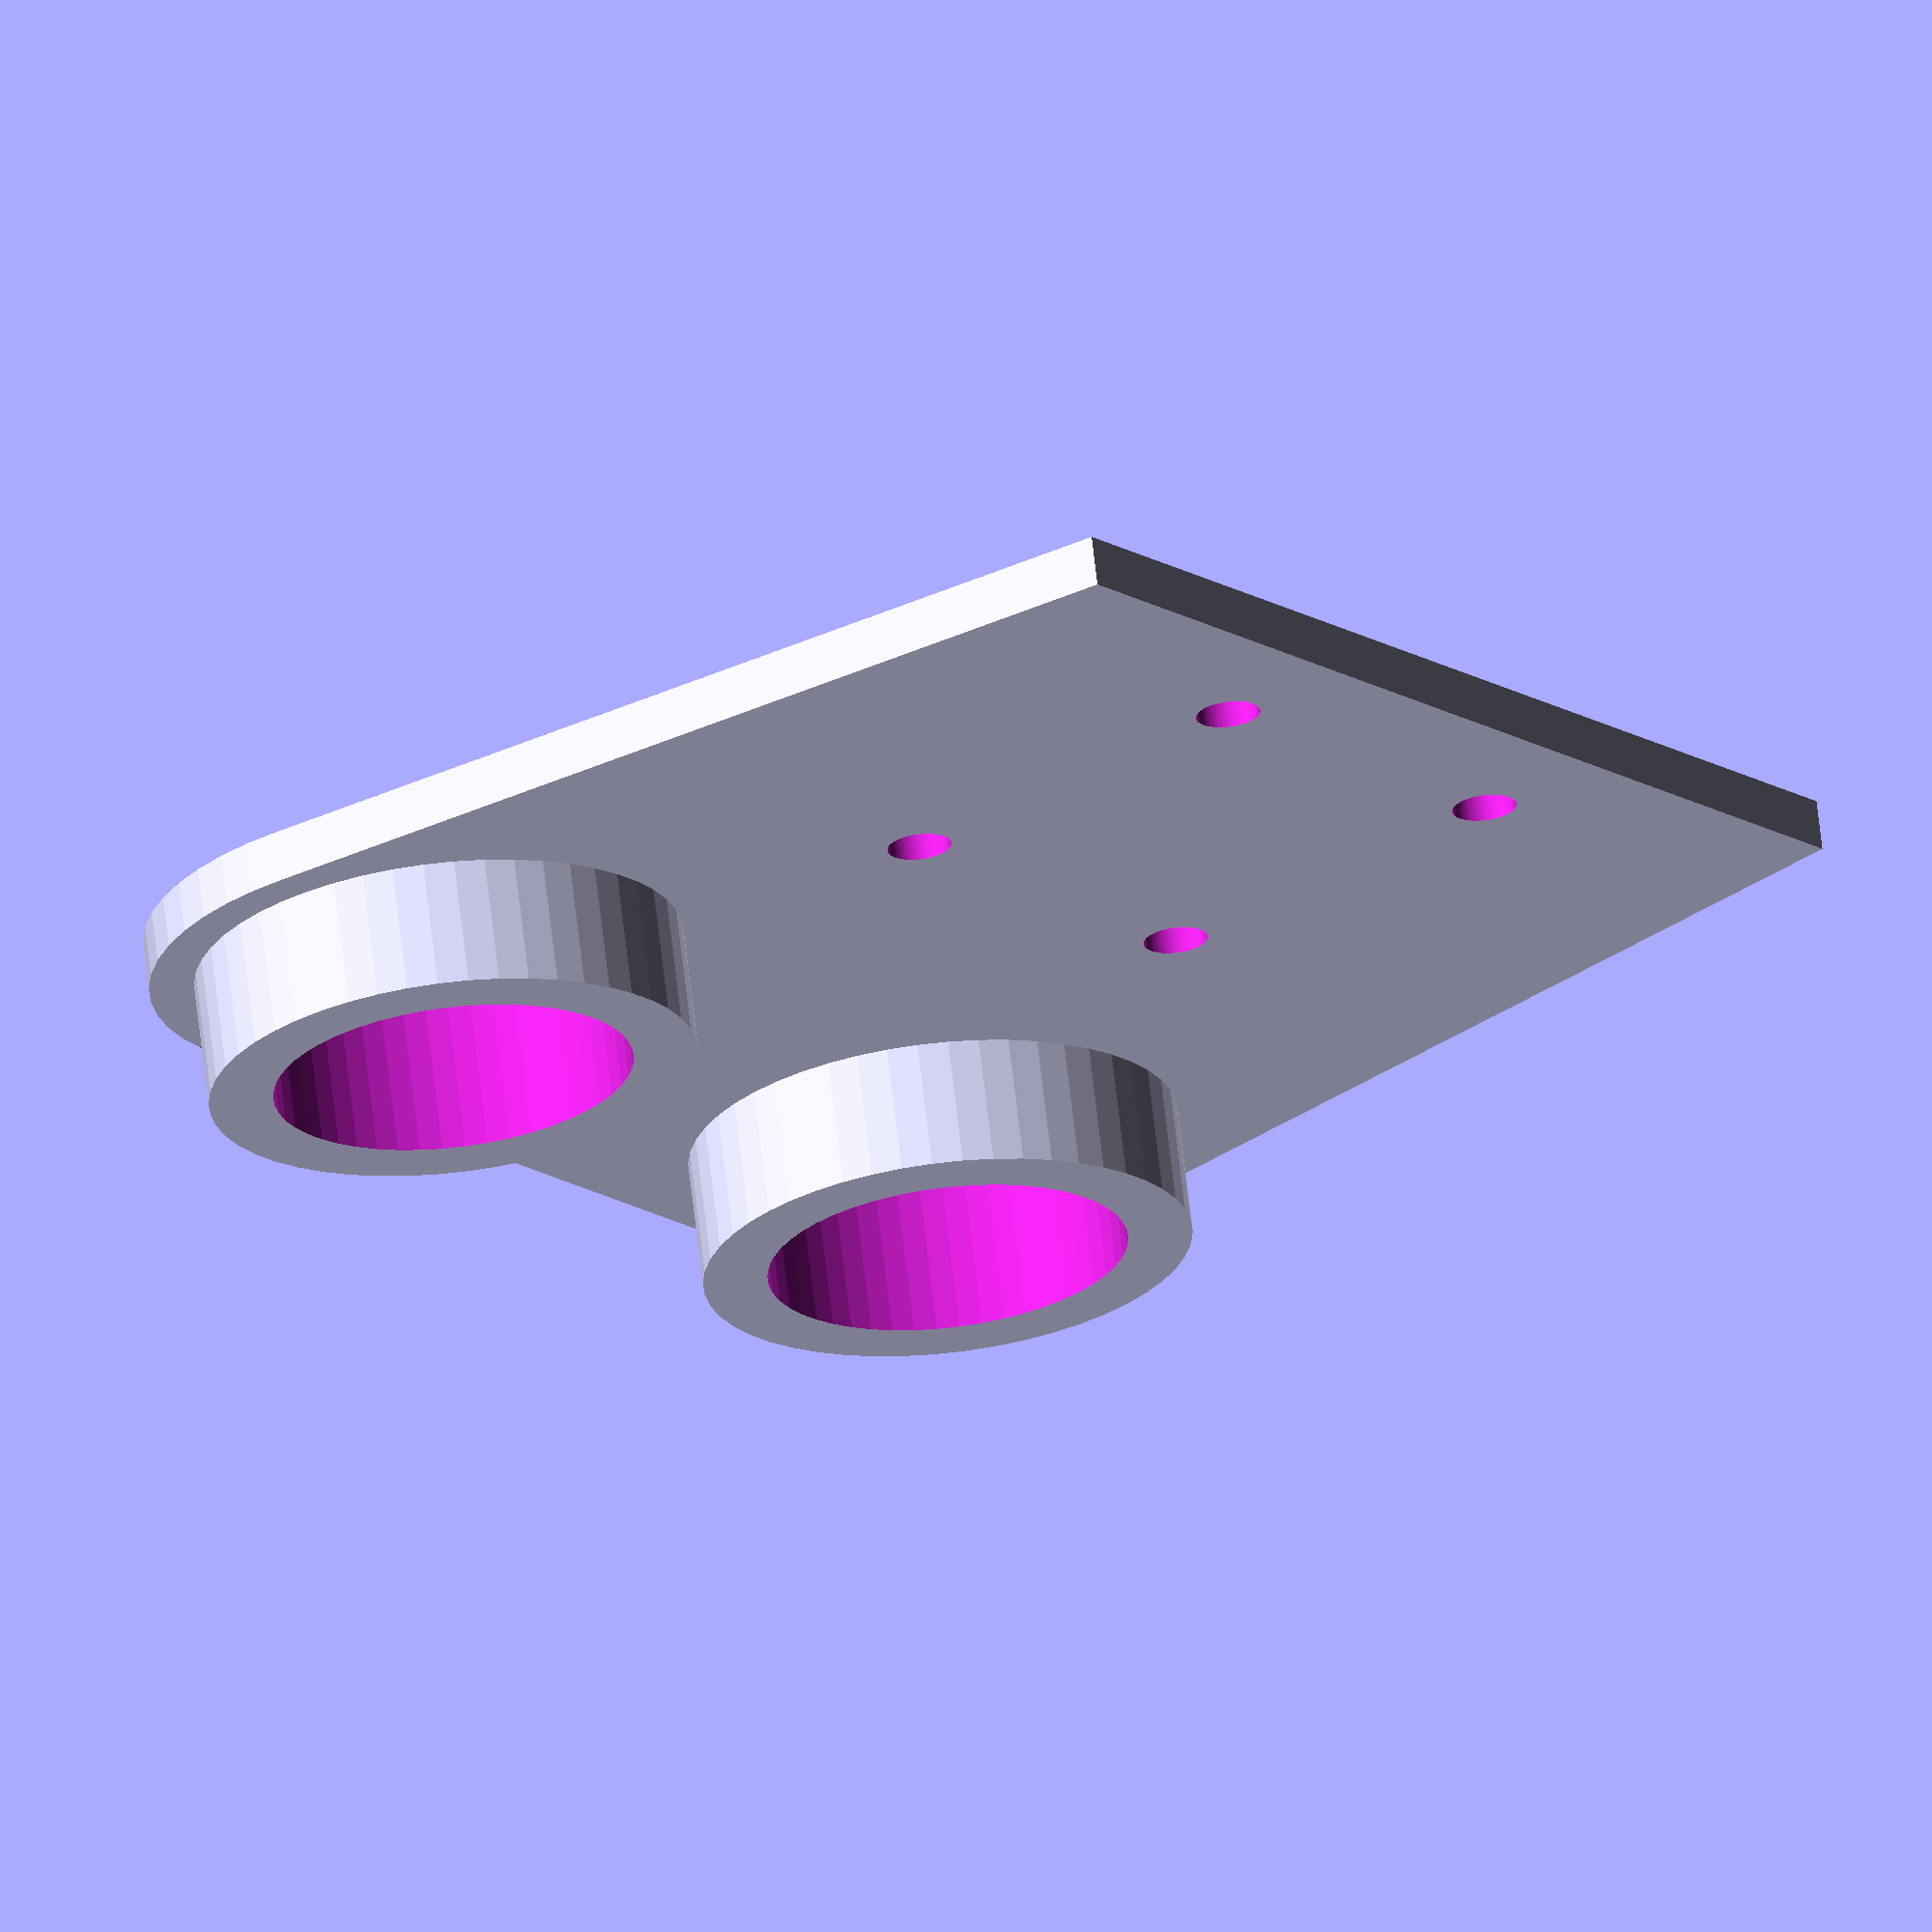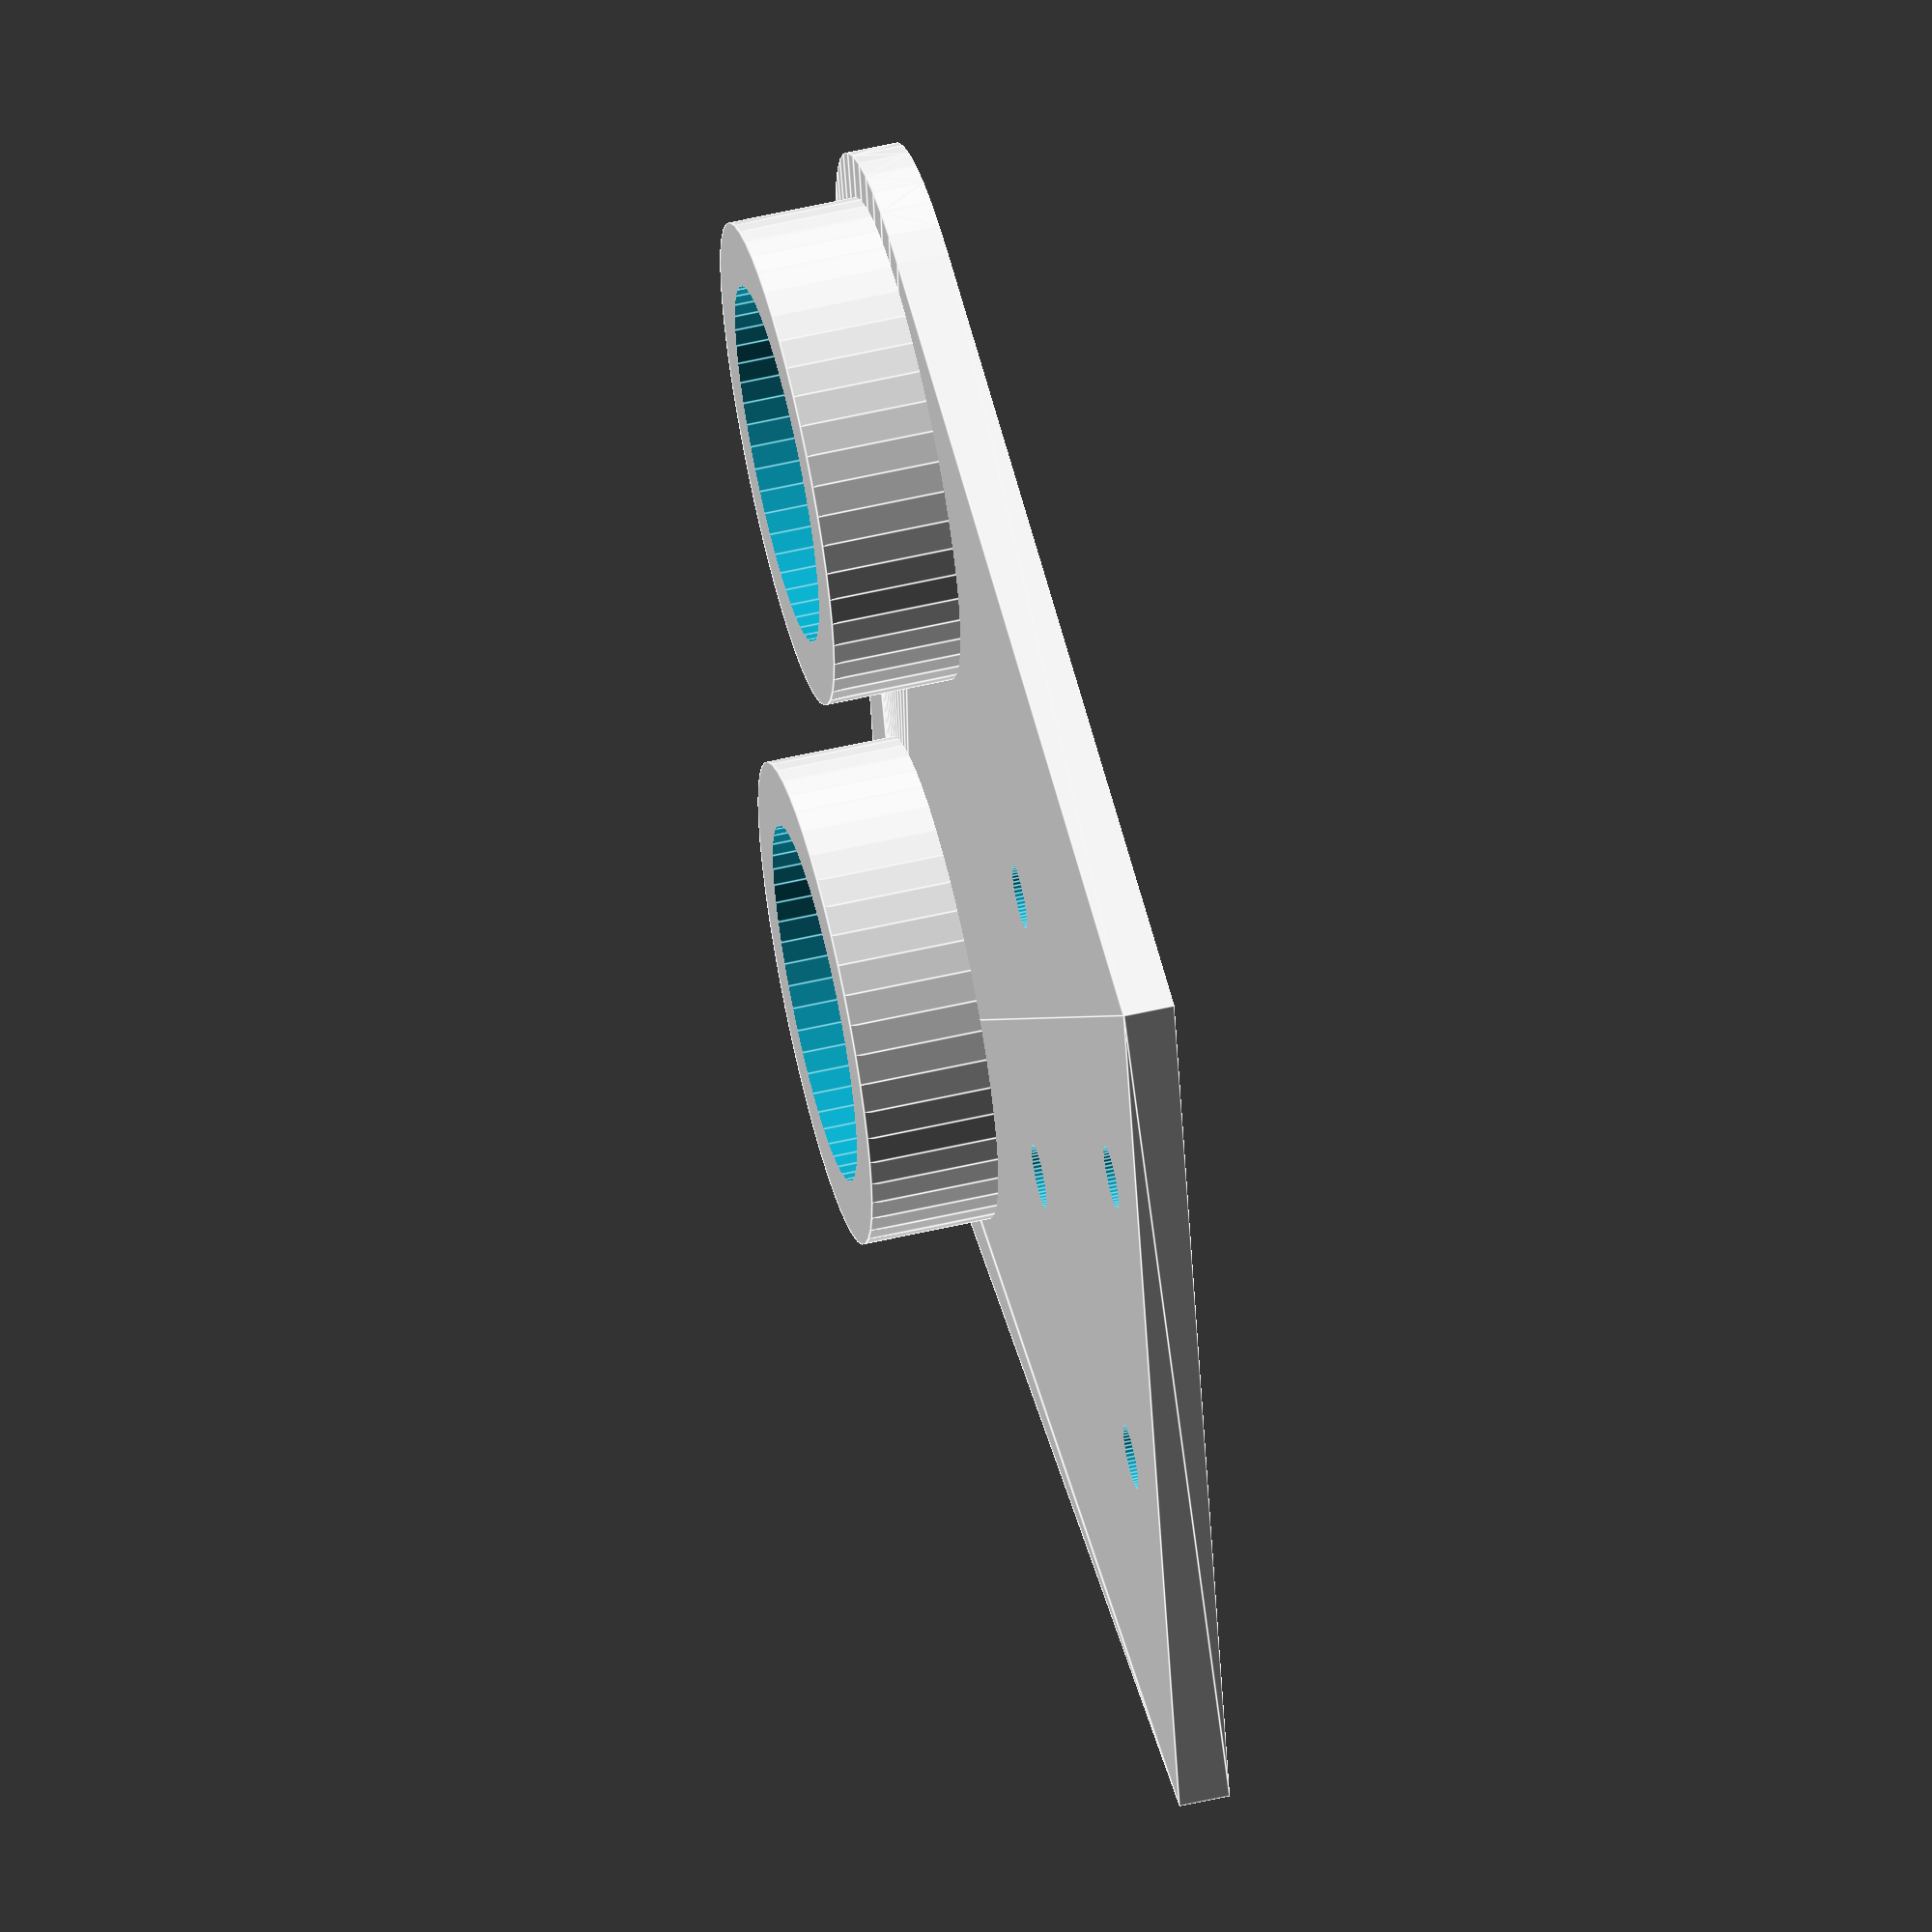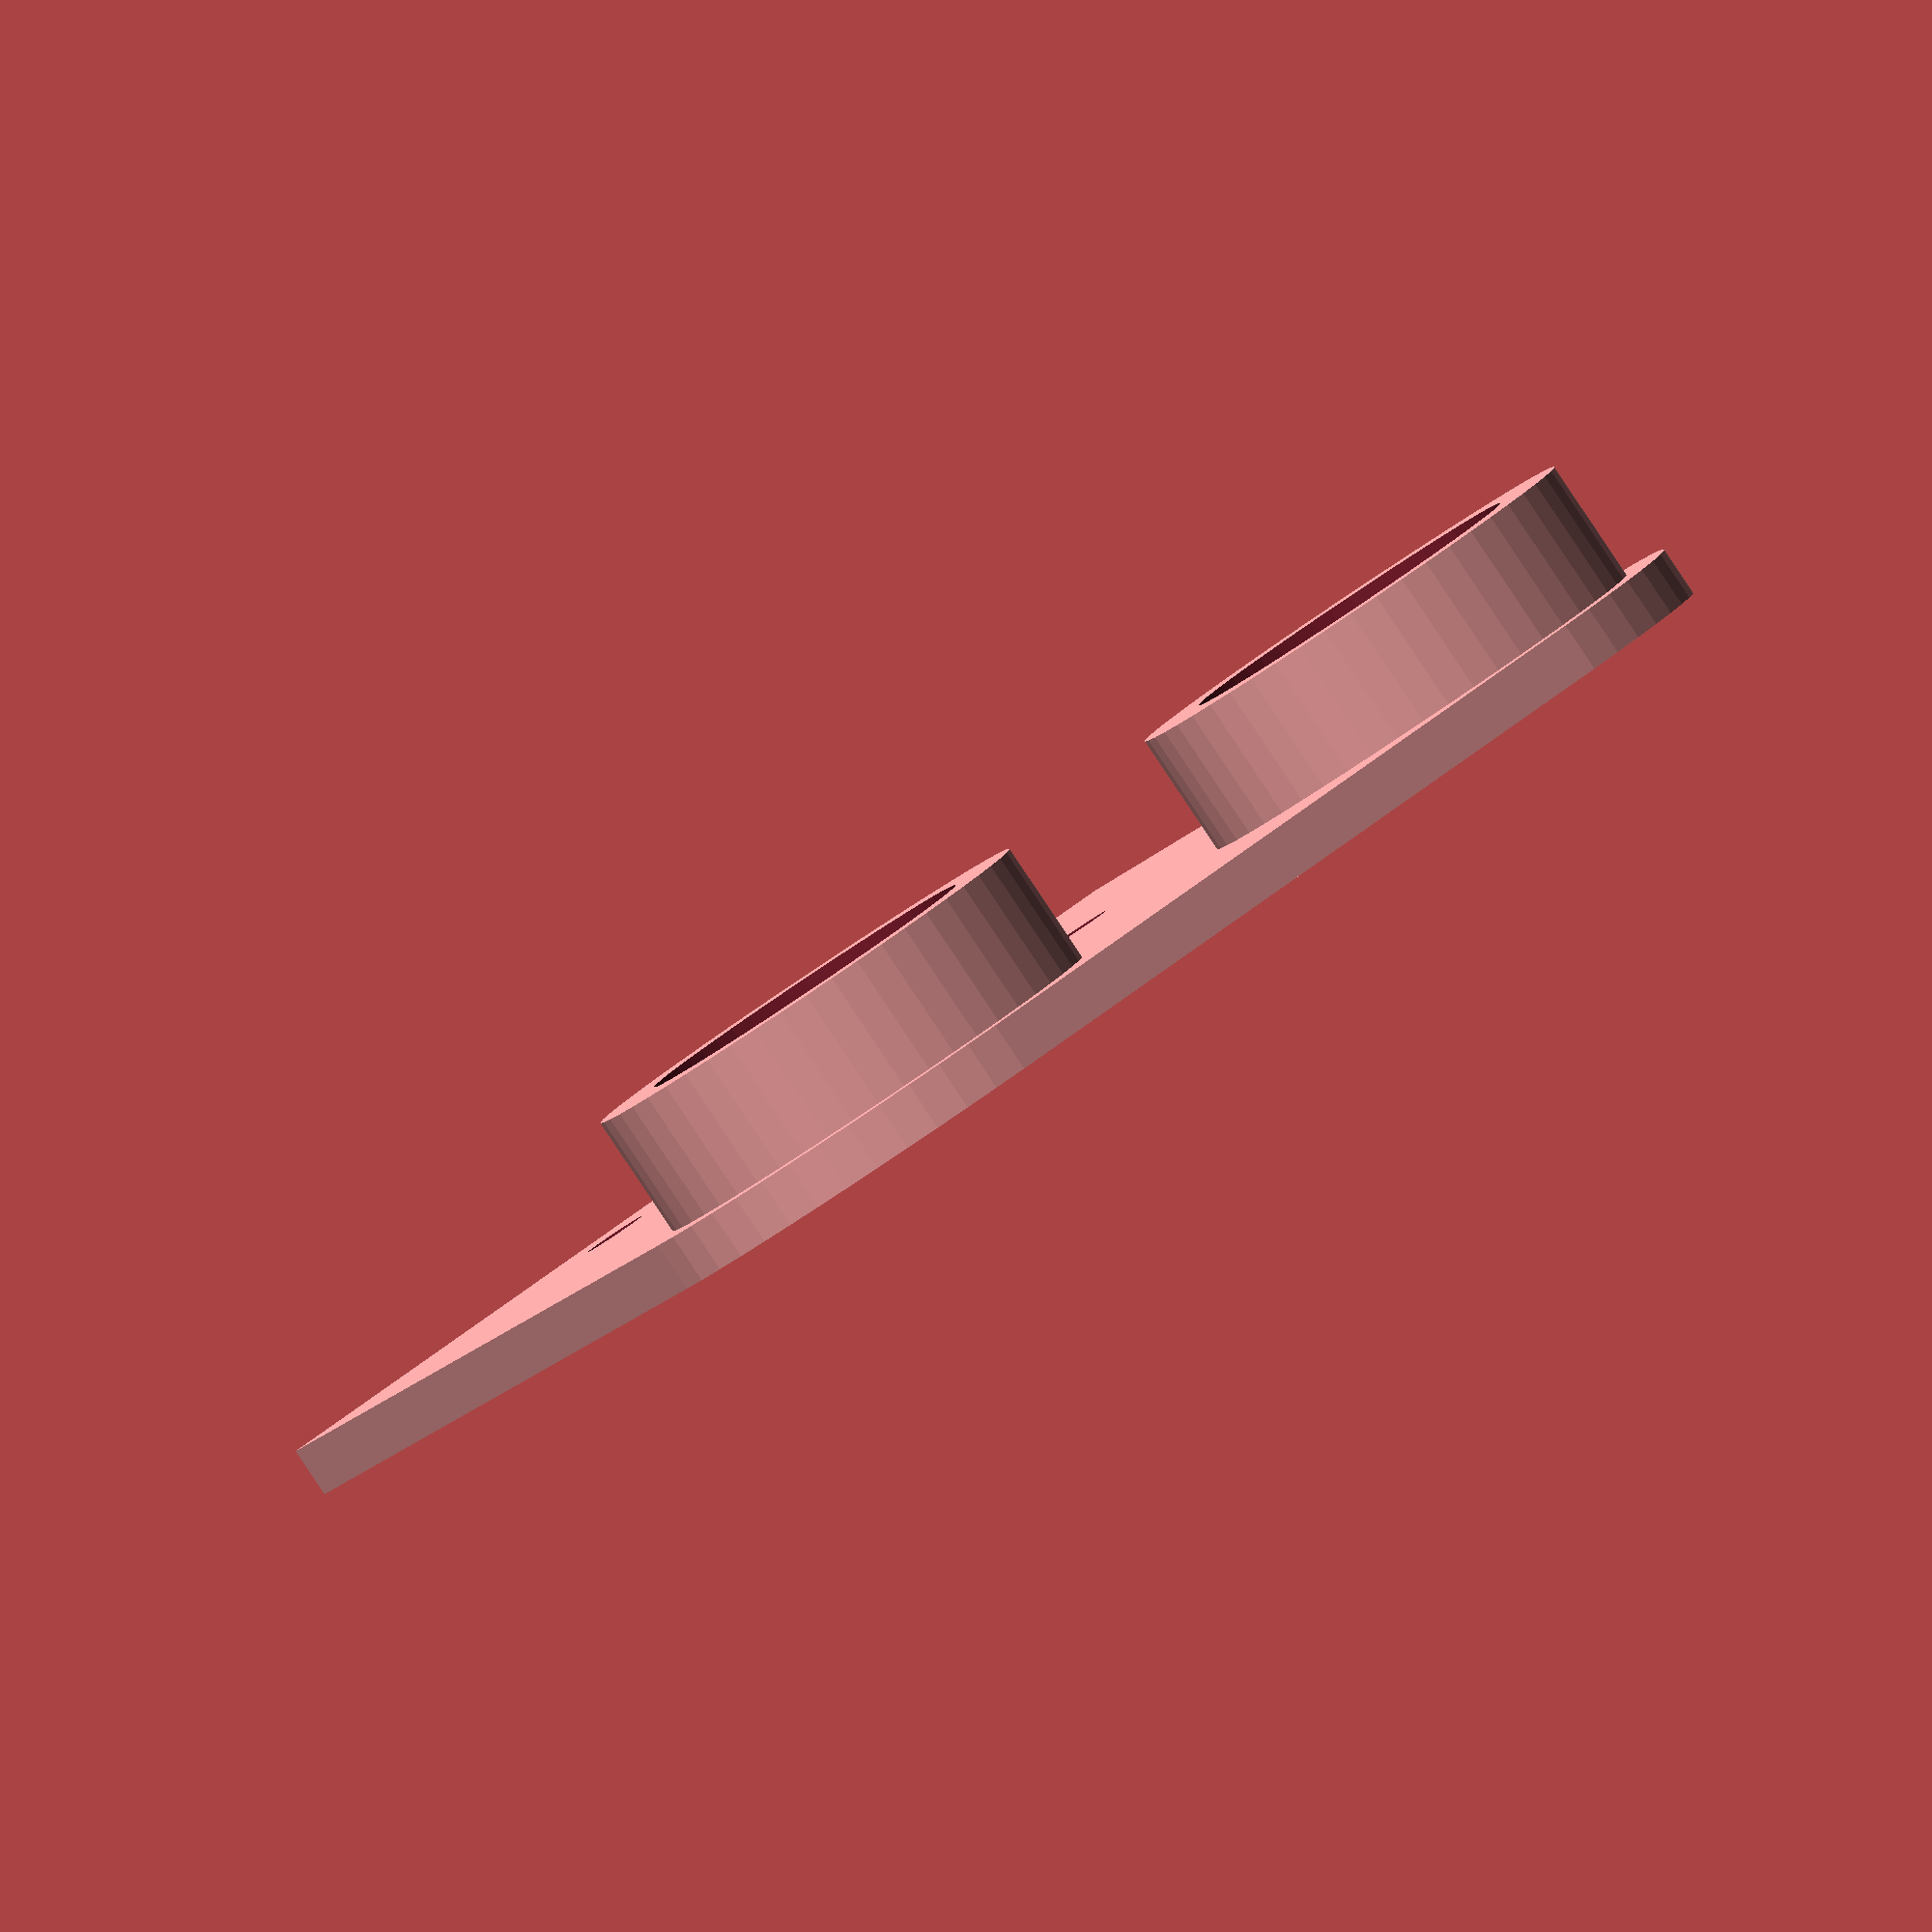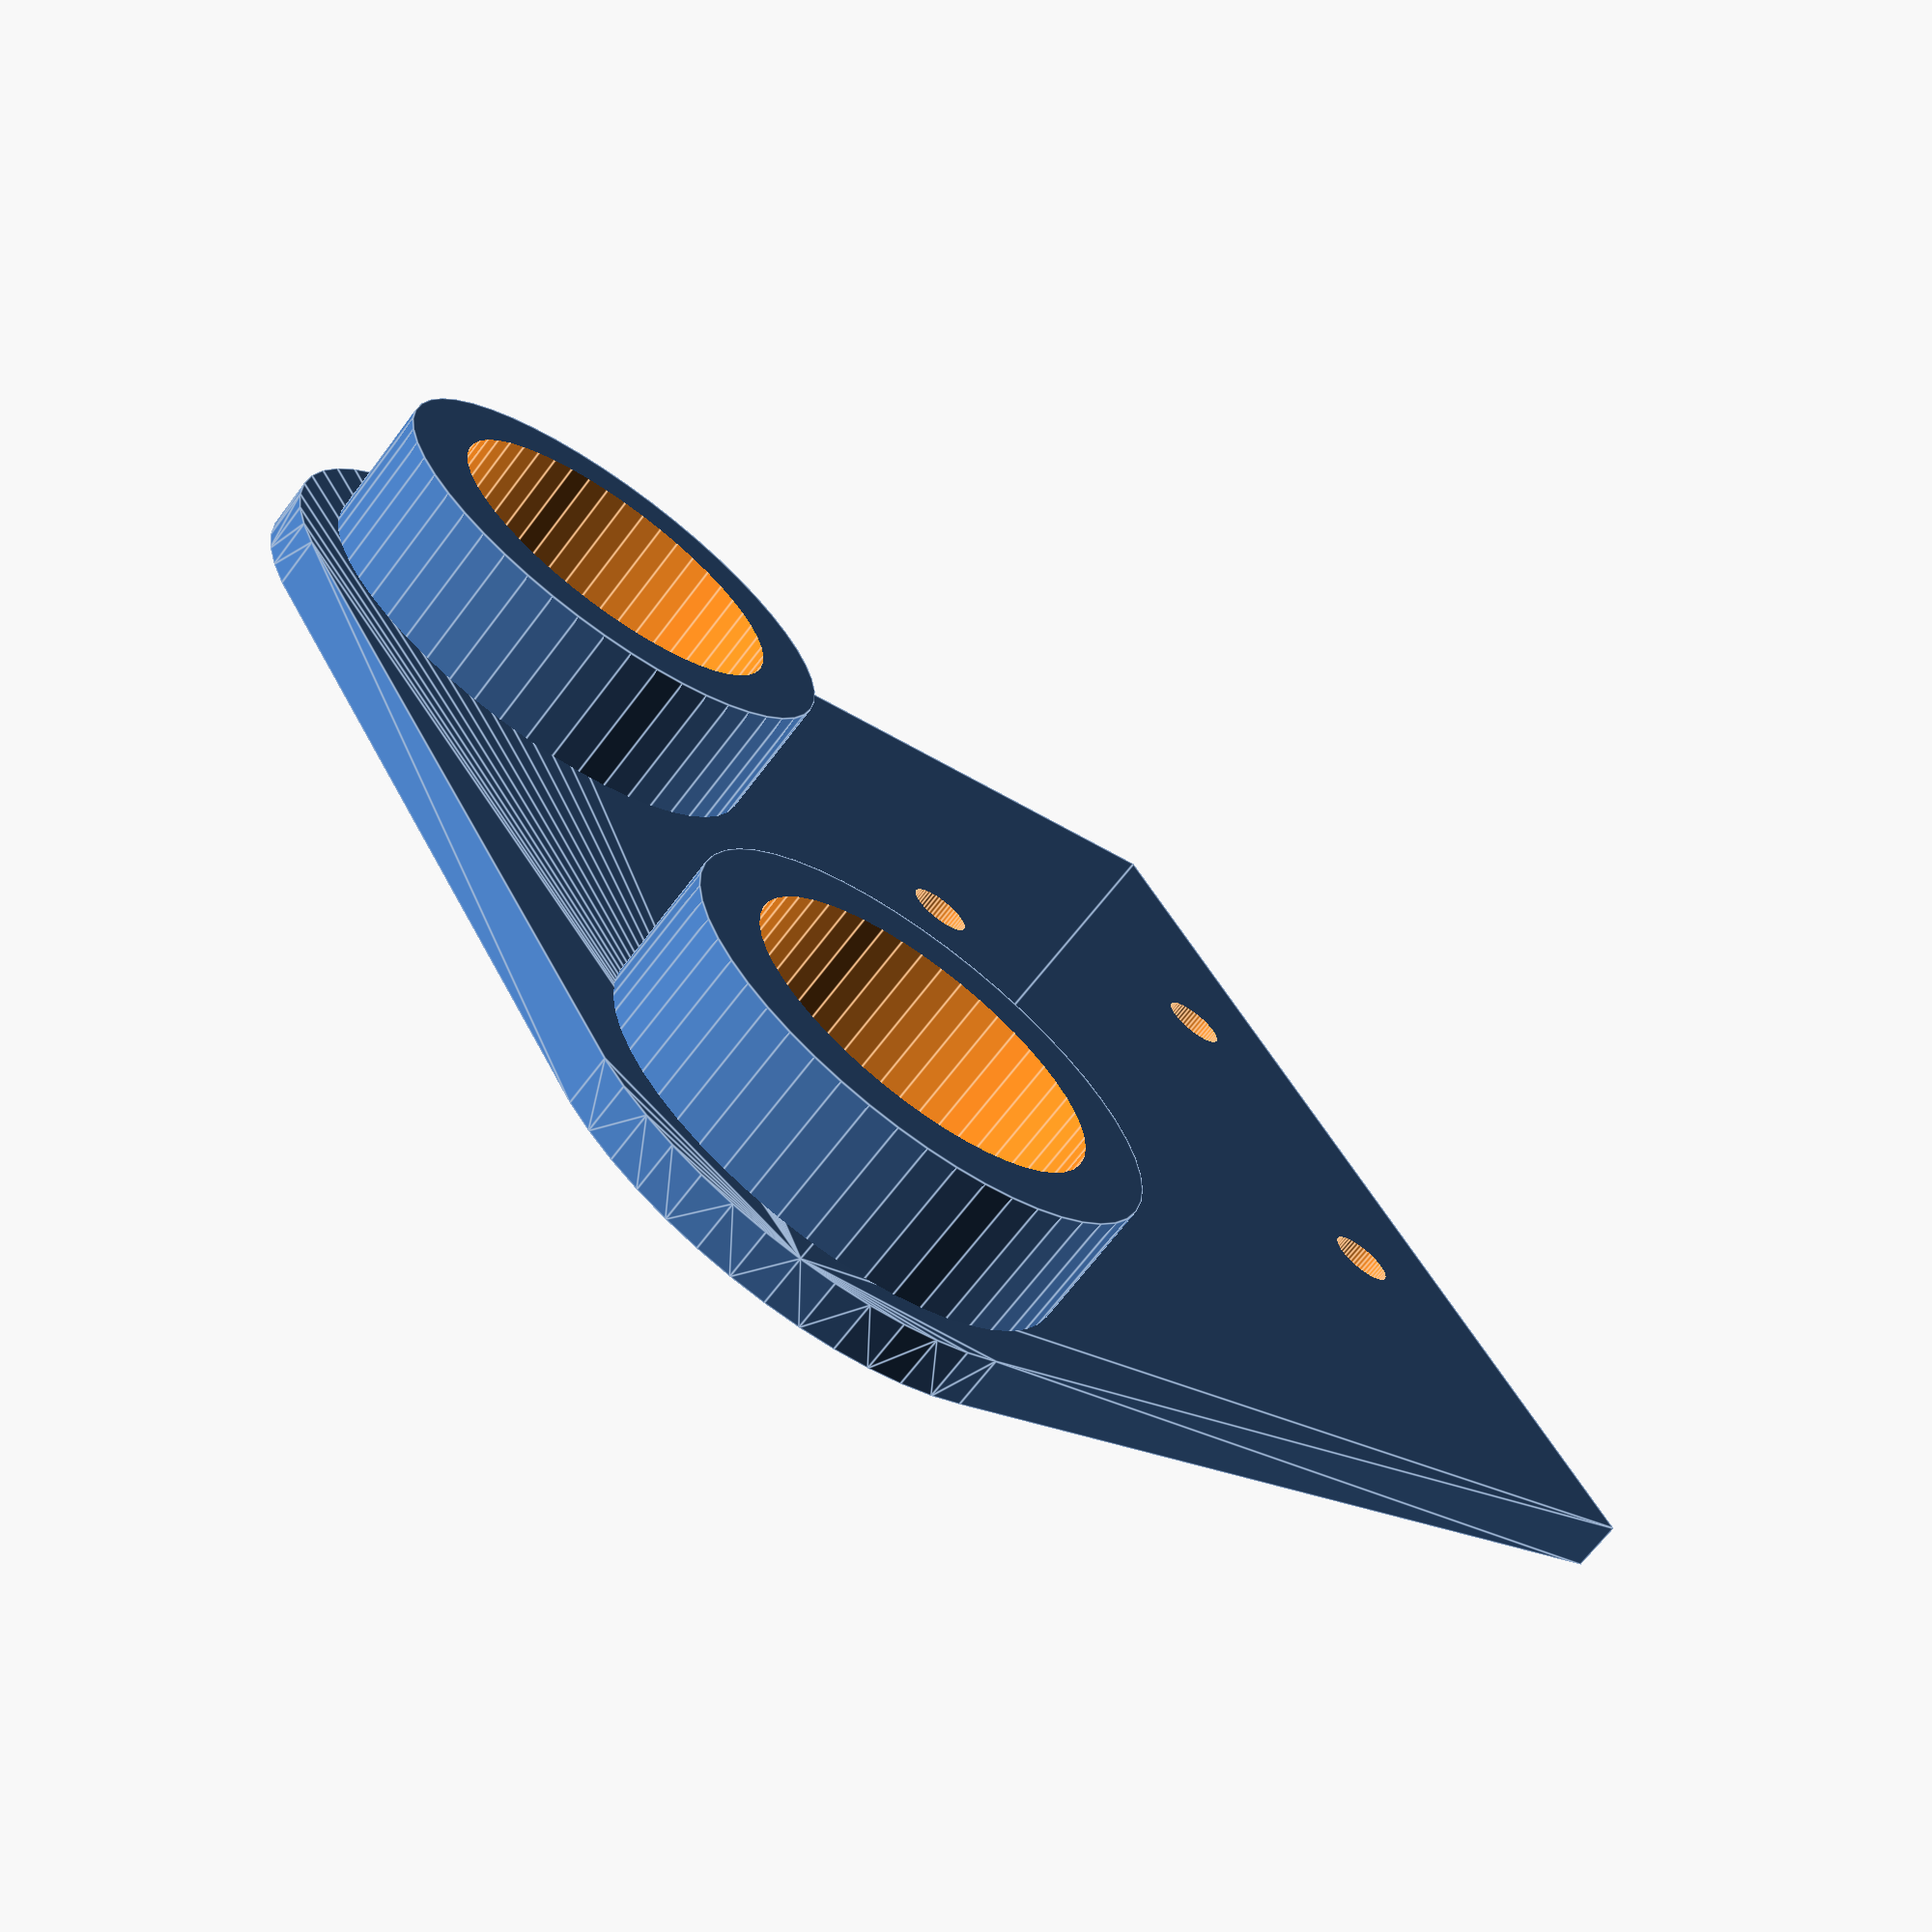
<openscad>
// increase number of faces on rounded faces
$fn=50;

difference() {
  union() {
    difference() {
      hull() {
        translate([-22, -13, 0]) cube([44, 26, 2]);

        translate([15, -26, 0]) cylinder(h=2, r=11.25);
        mirror([1, 0, 0]) translate([15, -26, 0]) cylinder(h=2, r=11.25);
      }


      // four mounting holes
      translate([7.77815, 7.77815, -1]) cylinder(h=5, r=1.25);
      translate([7.77815, -7.77815, -1]) cylinder(h=5, r=1.25);
      translate([-7.77815, 7.77815, -1]) cylinder(h=5, r=1.25);
      translate([-7.77815, -7.77815, -1]) cylinder(h=5, r=1.25);
    }

    // caps over the pipe holders
    translate([15, -26, 1]) cylinder(h=6, r=9.5);
    mirror([1, 0, 0]) translate([15, -26, 1]) cylinder(h=6, r=9.5);
  }

  translate([15, -26, -1])
    cylinder(h=9, r=7);
  mirror([1, 0, 0])
    translate([15, -26, -1])
      cylinder(h=9, r=7);
}
</openscad>
<views>
elev=112.8 azim=230.3 roll=186.5 proj=o view=wireframe
elev=122.1 azim=257.9 roll=103.4 proj=o view=edges
elev=267.6 azim=147.3 roll=146.2 proj=o view=wireframe
elev=68.3 azim=59.8 roll=322.8 proj=p view=edges
</views>
